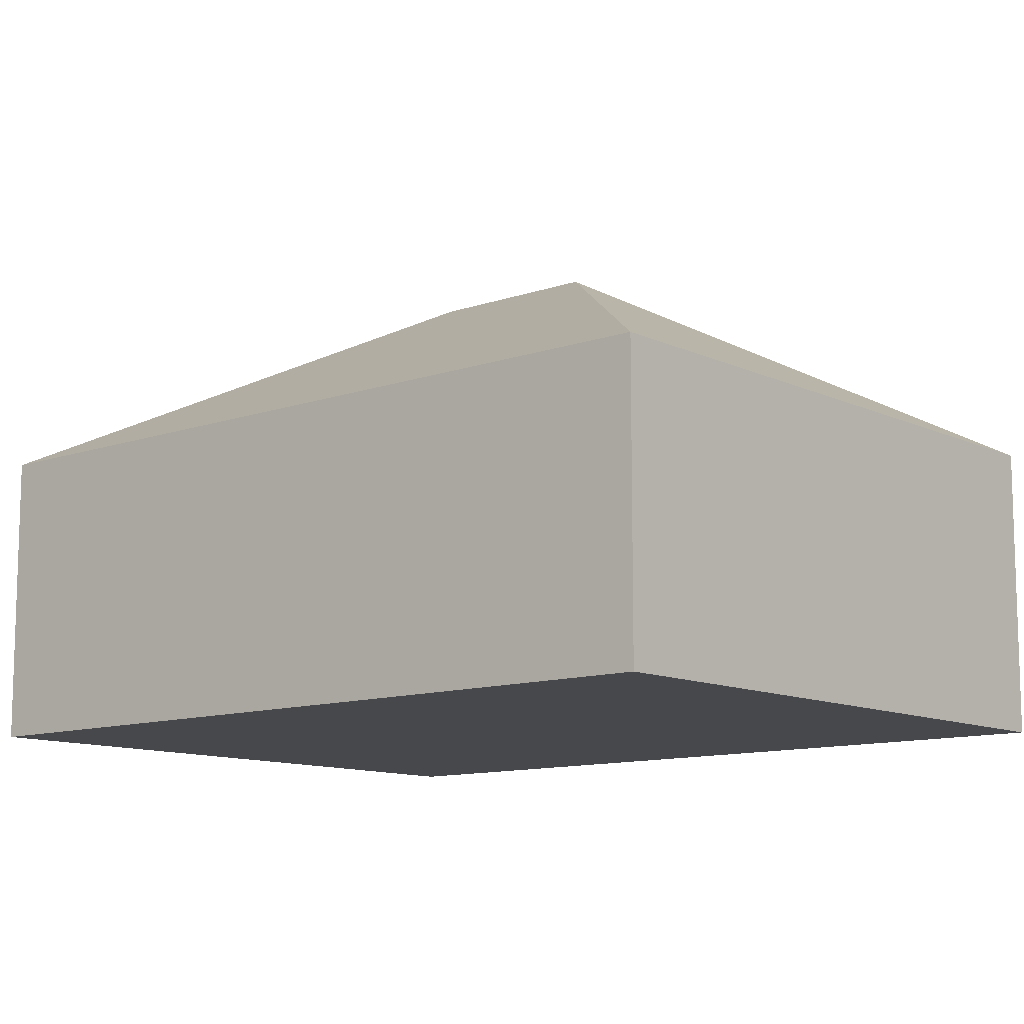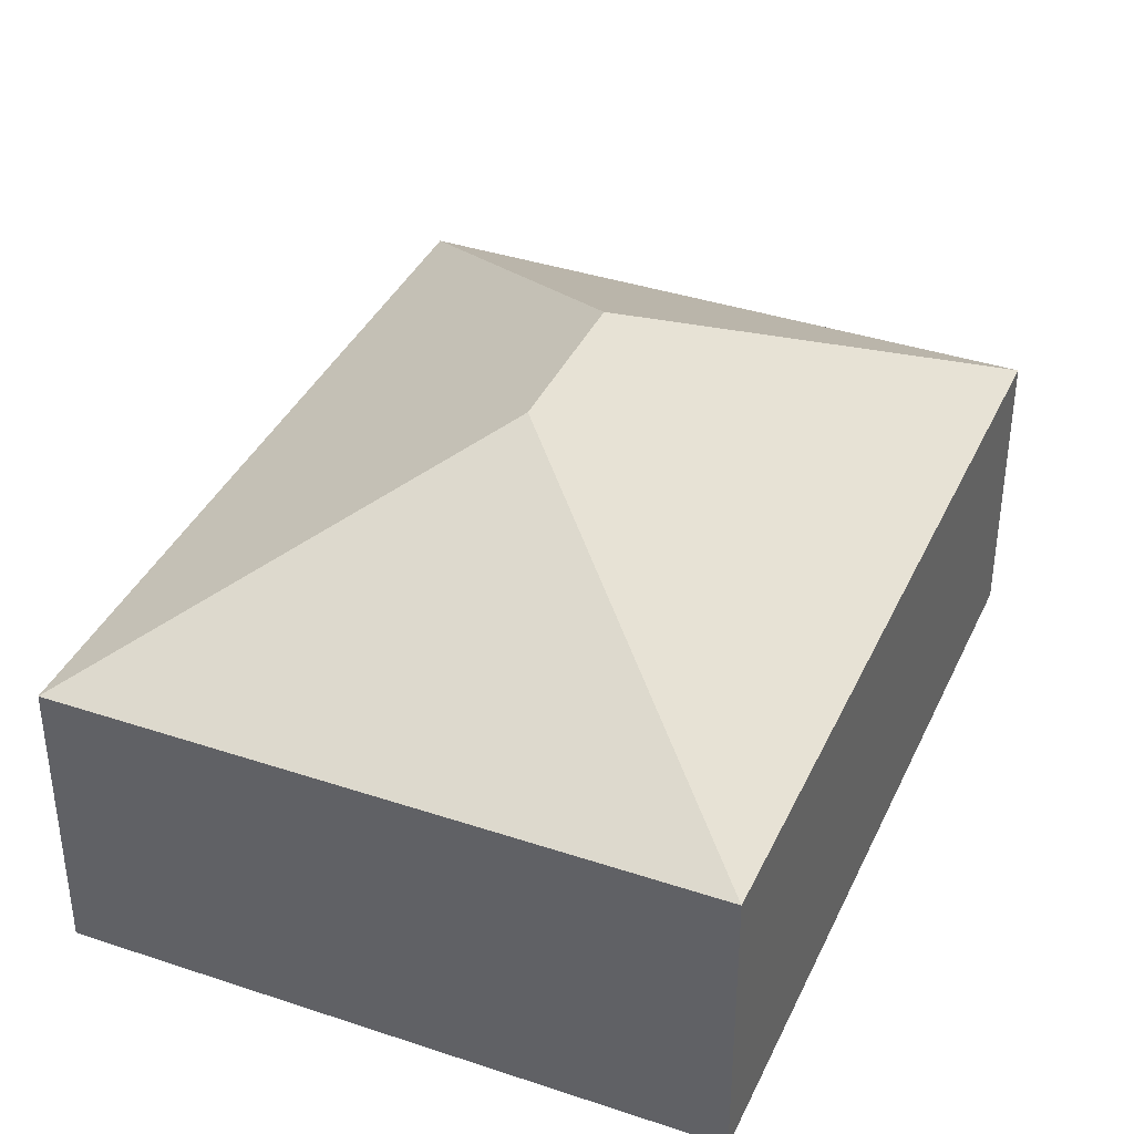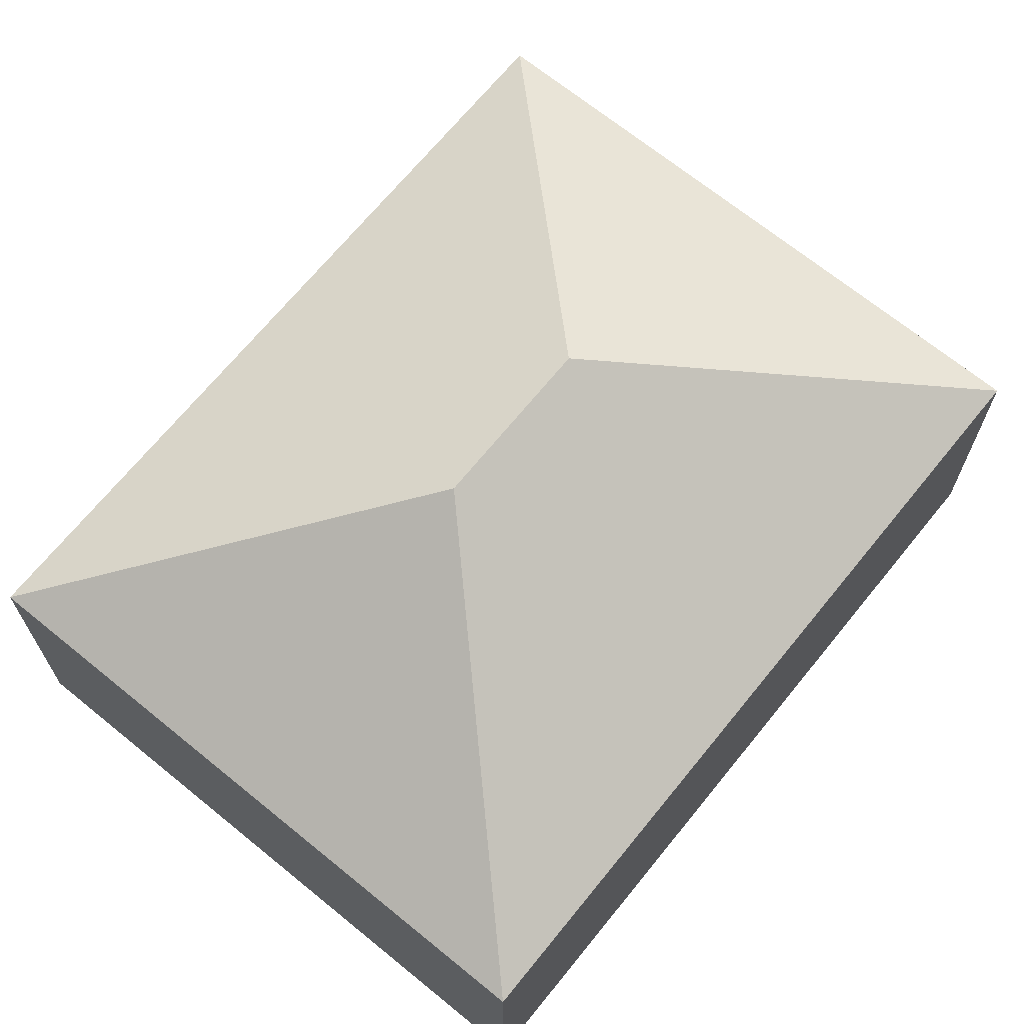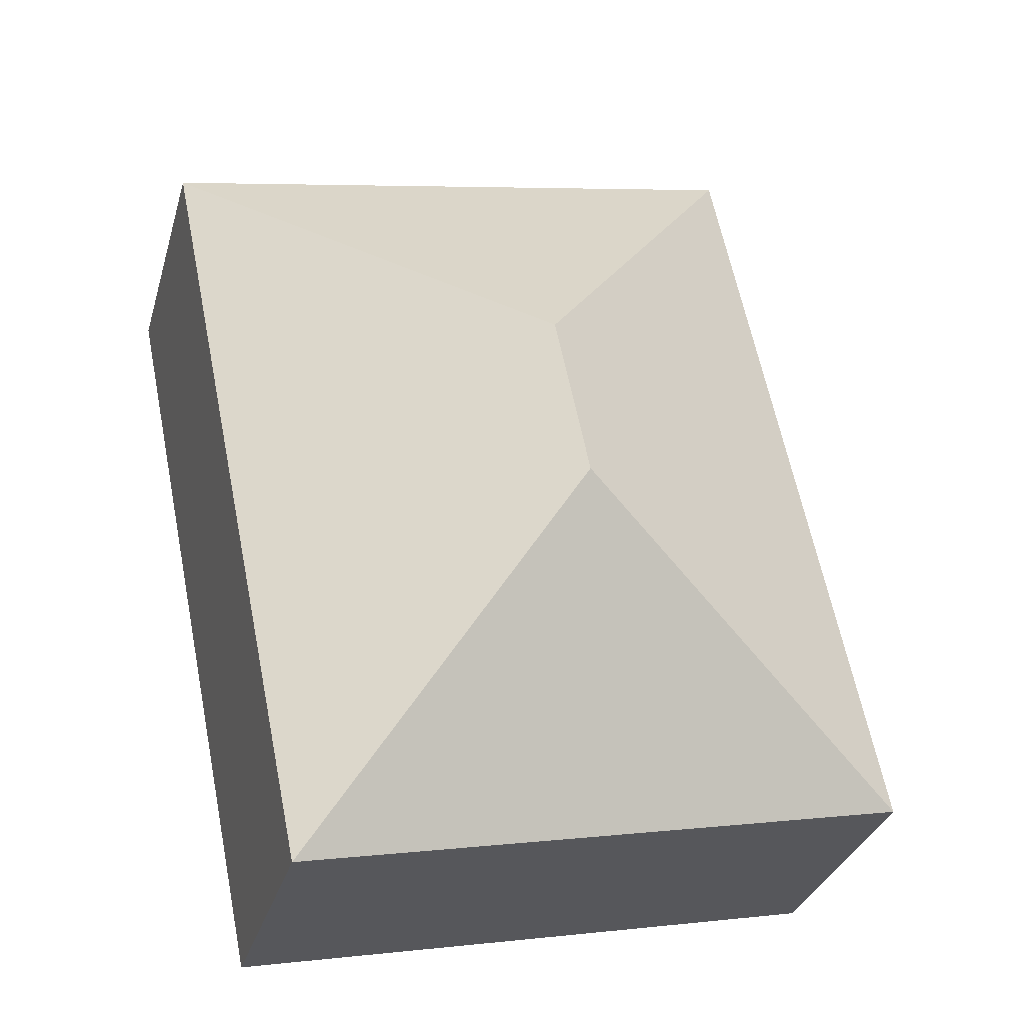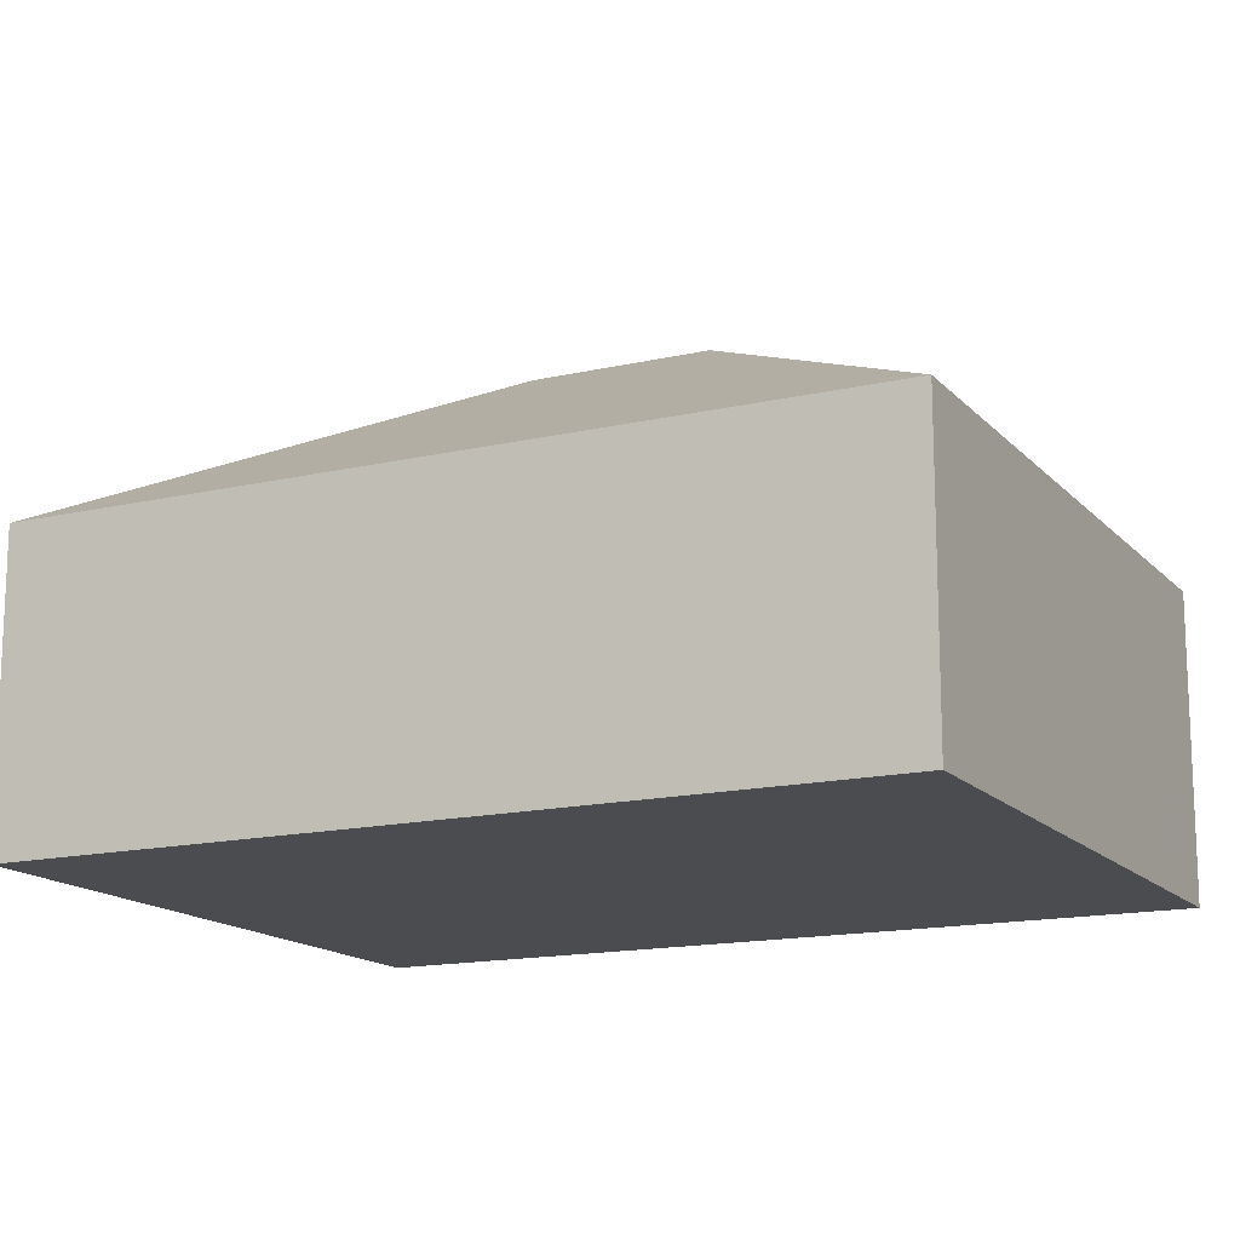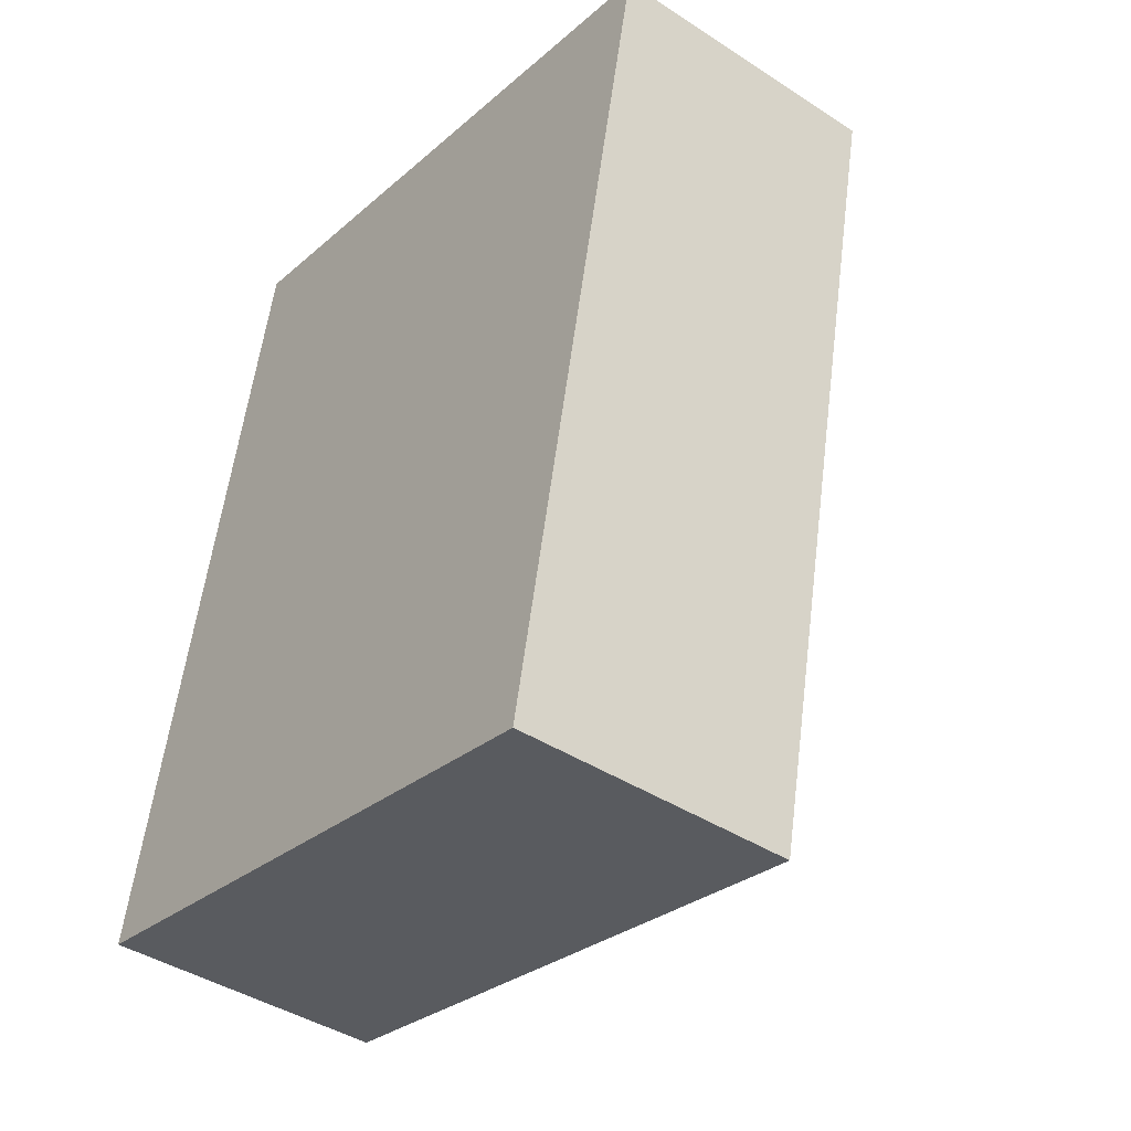
<metadata>
{"format":"obj","ext":"obj","renderer":"f3d","projection":"perspective","resolution":1024,"background":"white","views":[{"elev":-11.1,"azim":142.3,"up":"+Y"},{"elev":38.0,"azim":-145.5,"up":"+Y"},{"elev":68.5,"azim":-129.3,"up":"+Y"},{"elev":-31.9,"azim":164.7,"up":"+Z"},{"elev":-15.1,"azim":-52.0,"up":"+Y"},{"elev":-42.0,"azim":52.0,"up":"+Z"}]}
</metadata>
<code>
v  1.253 6.202 6.076
v  8.16 10.03 5.387
v  0 6.202 3.798e-16
v  3.295 6.202 15.97
v  8.919 10.03 9.064
v  3.548 6.202 17.2
v  17.08 6.202 14.45
v  13.53 6.202 -2.748
v  0 0 0
v  1.253 -3.72e-16 6.076
v  3.295 -9.781e-16 15.97
v  3.548 -1.053e-15 17.2
v  17.08 -8.849e-16 14.45
v  13.53 1.683e-16 -2.748
g defaultobject
f 1 2 3
f 2 1 4
f 2 4 5
f 5 4 6
f 5 6 7
f 2 7 8
f 7 2 5
f 2 8 3
f 9 1 3
f 1 9 10
f 1 10 4
f 4 10 11
f 4 11 6
f 6 11 12
f 12 7 6
f 7 12 13
f 13 8 7
f 8 13 14
f 14 3 8
f 3 14 9
f 11 13 12
f 13 11 10
f 13 10 9
f 13 9 14

</code>
